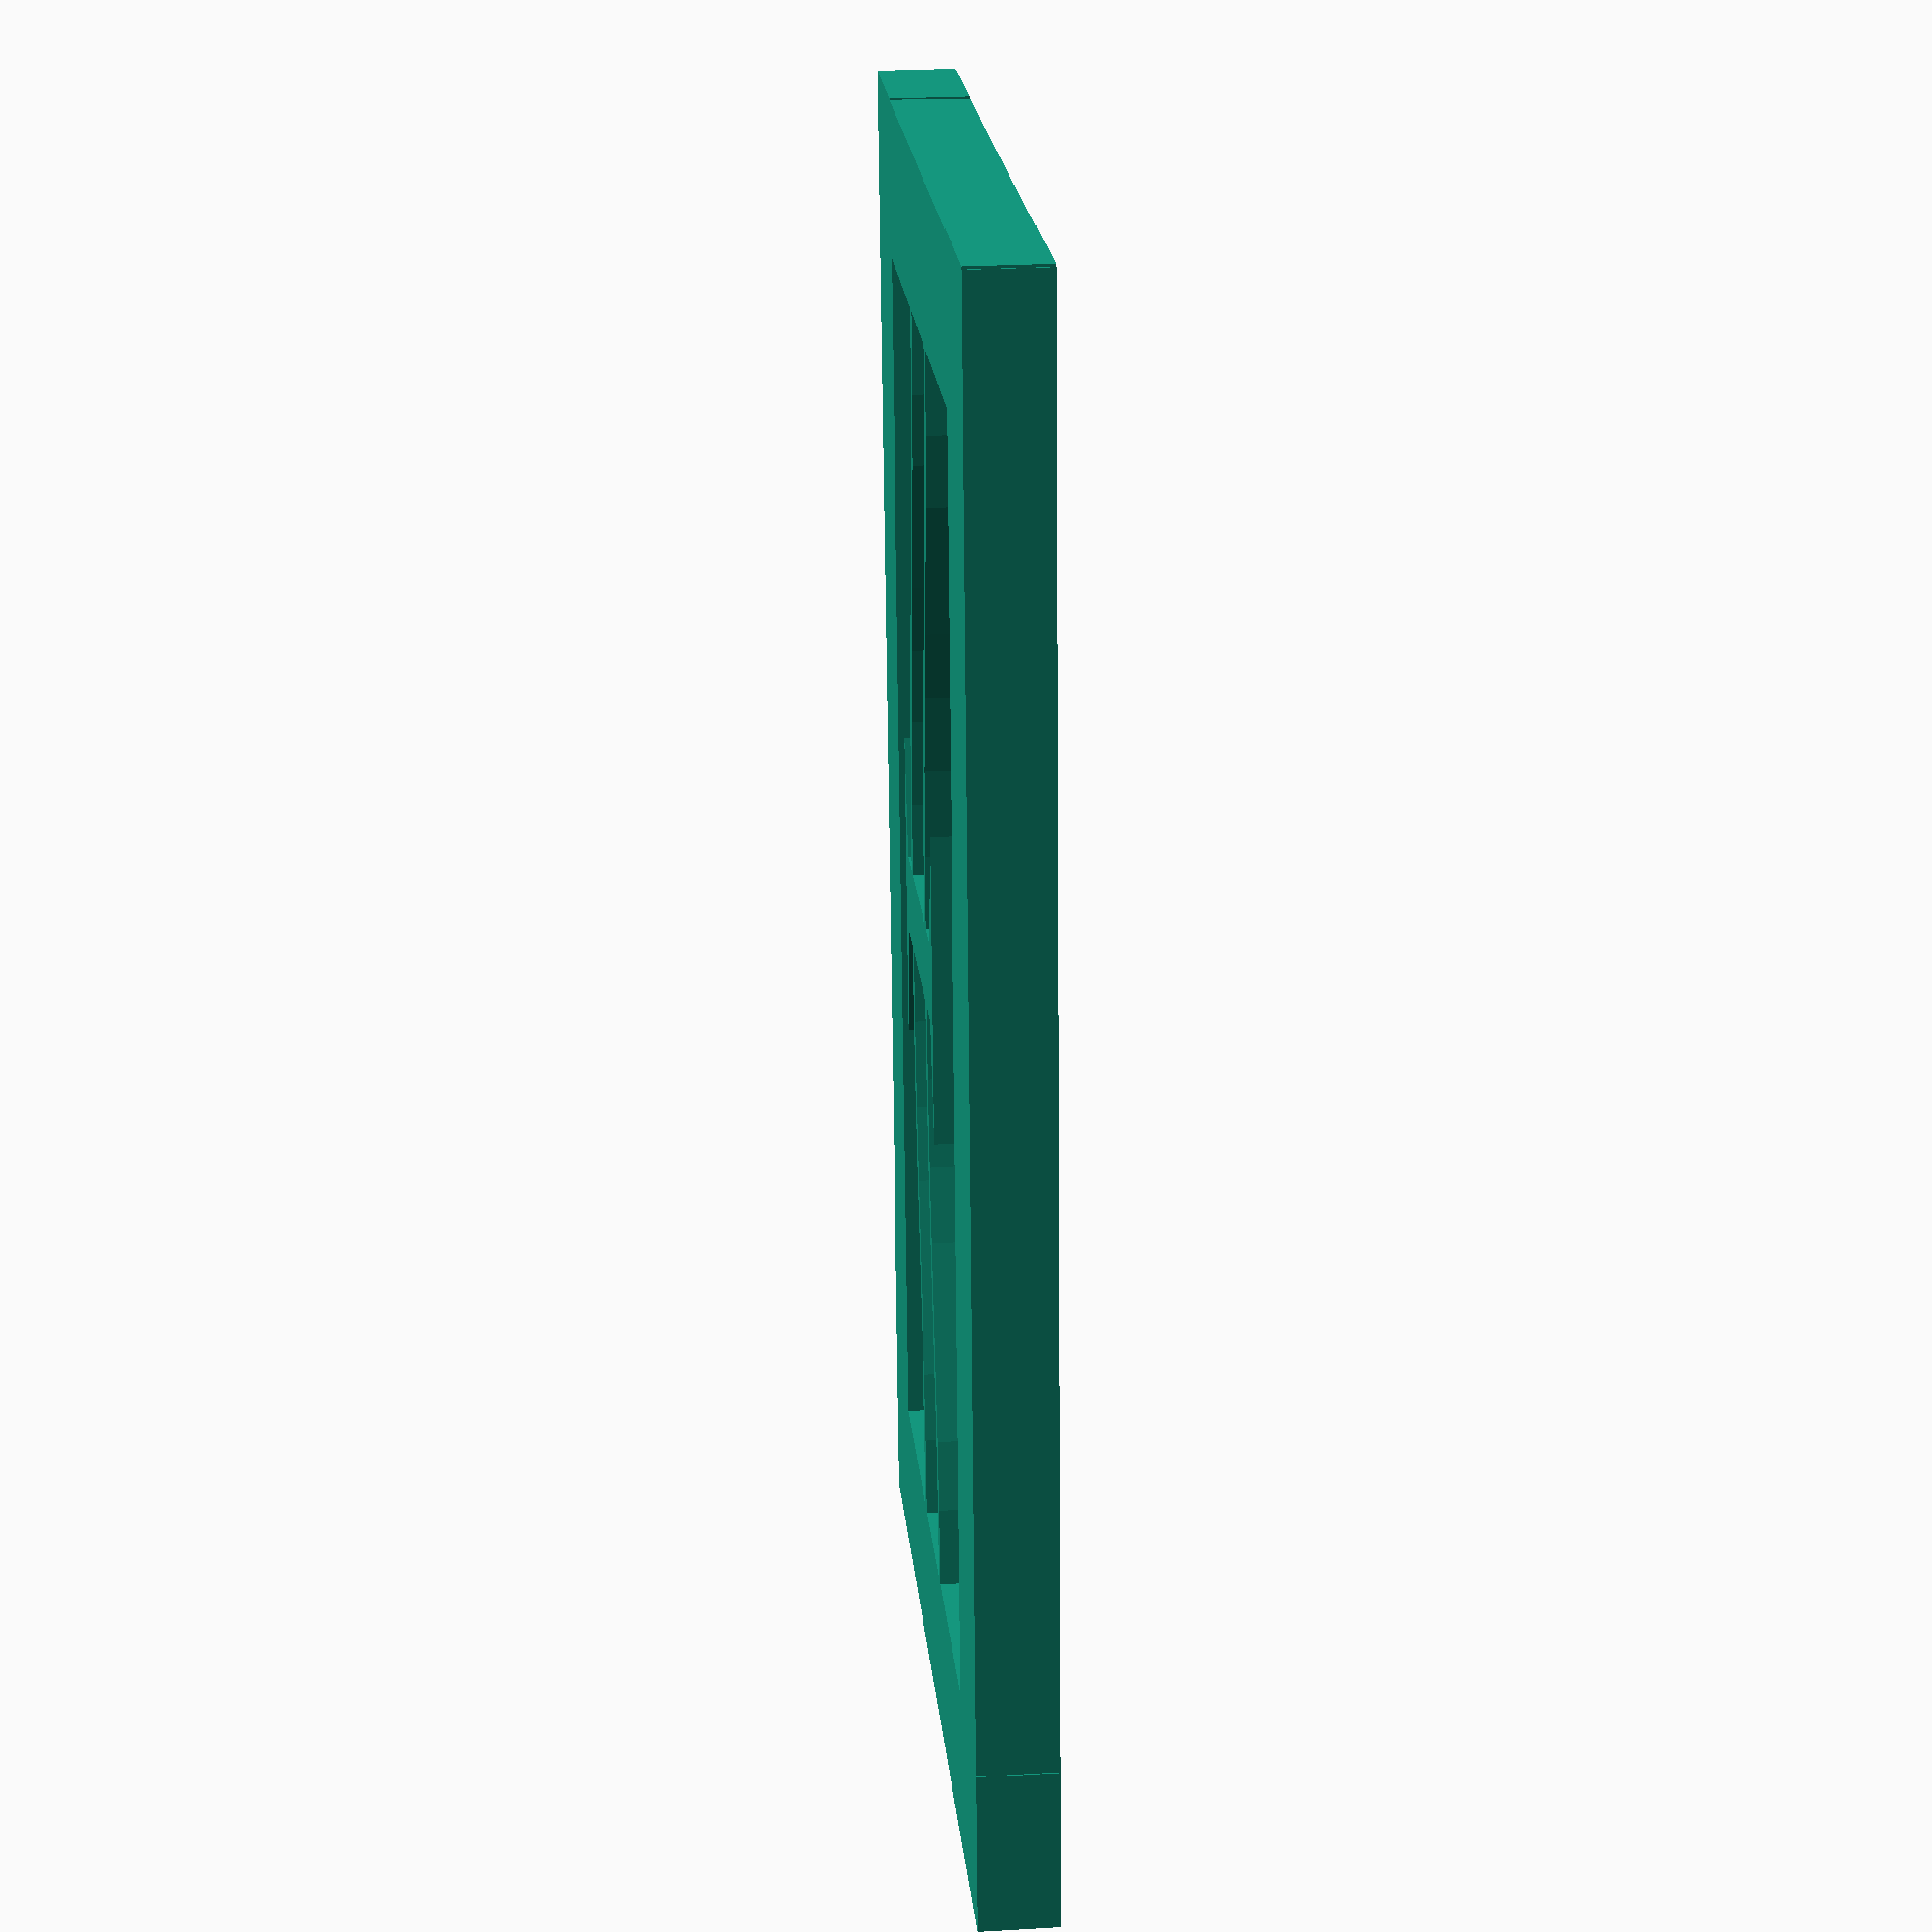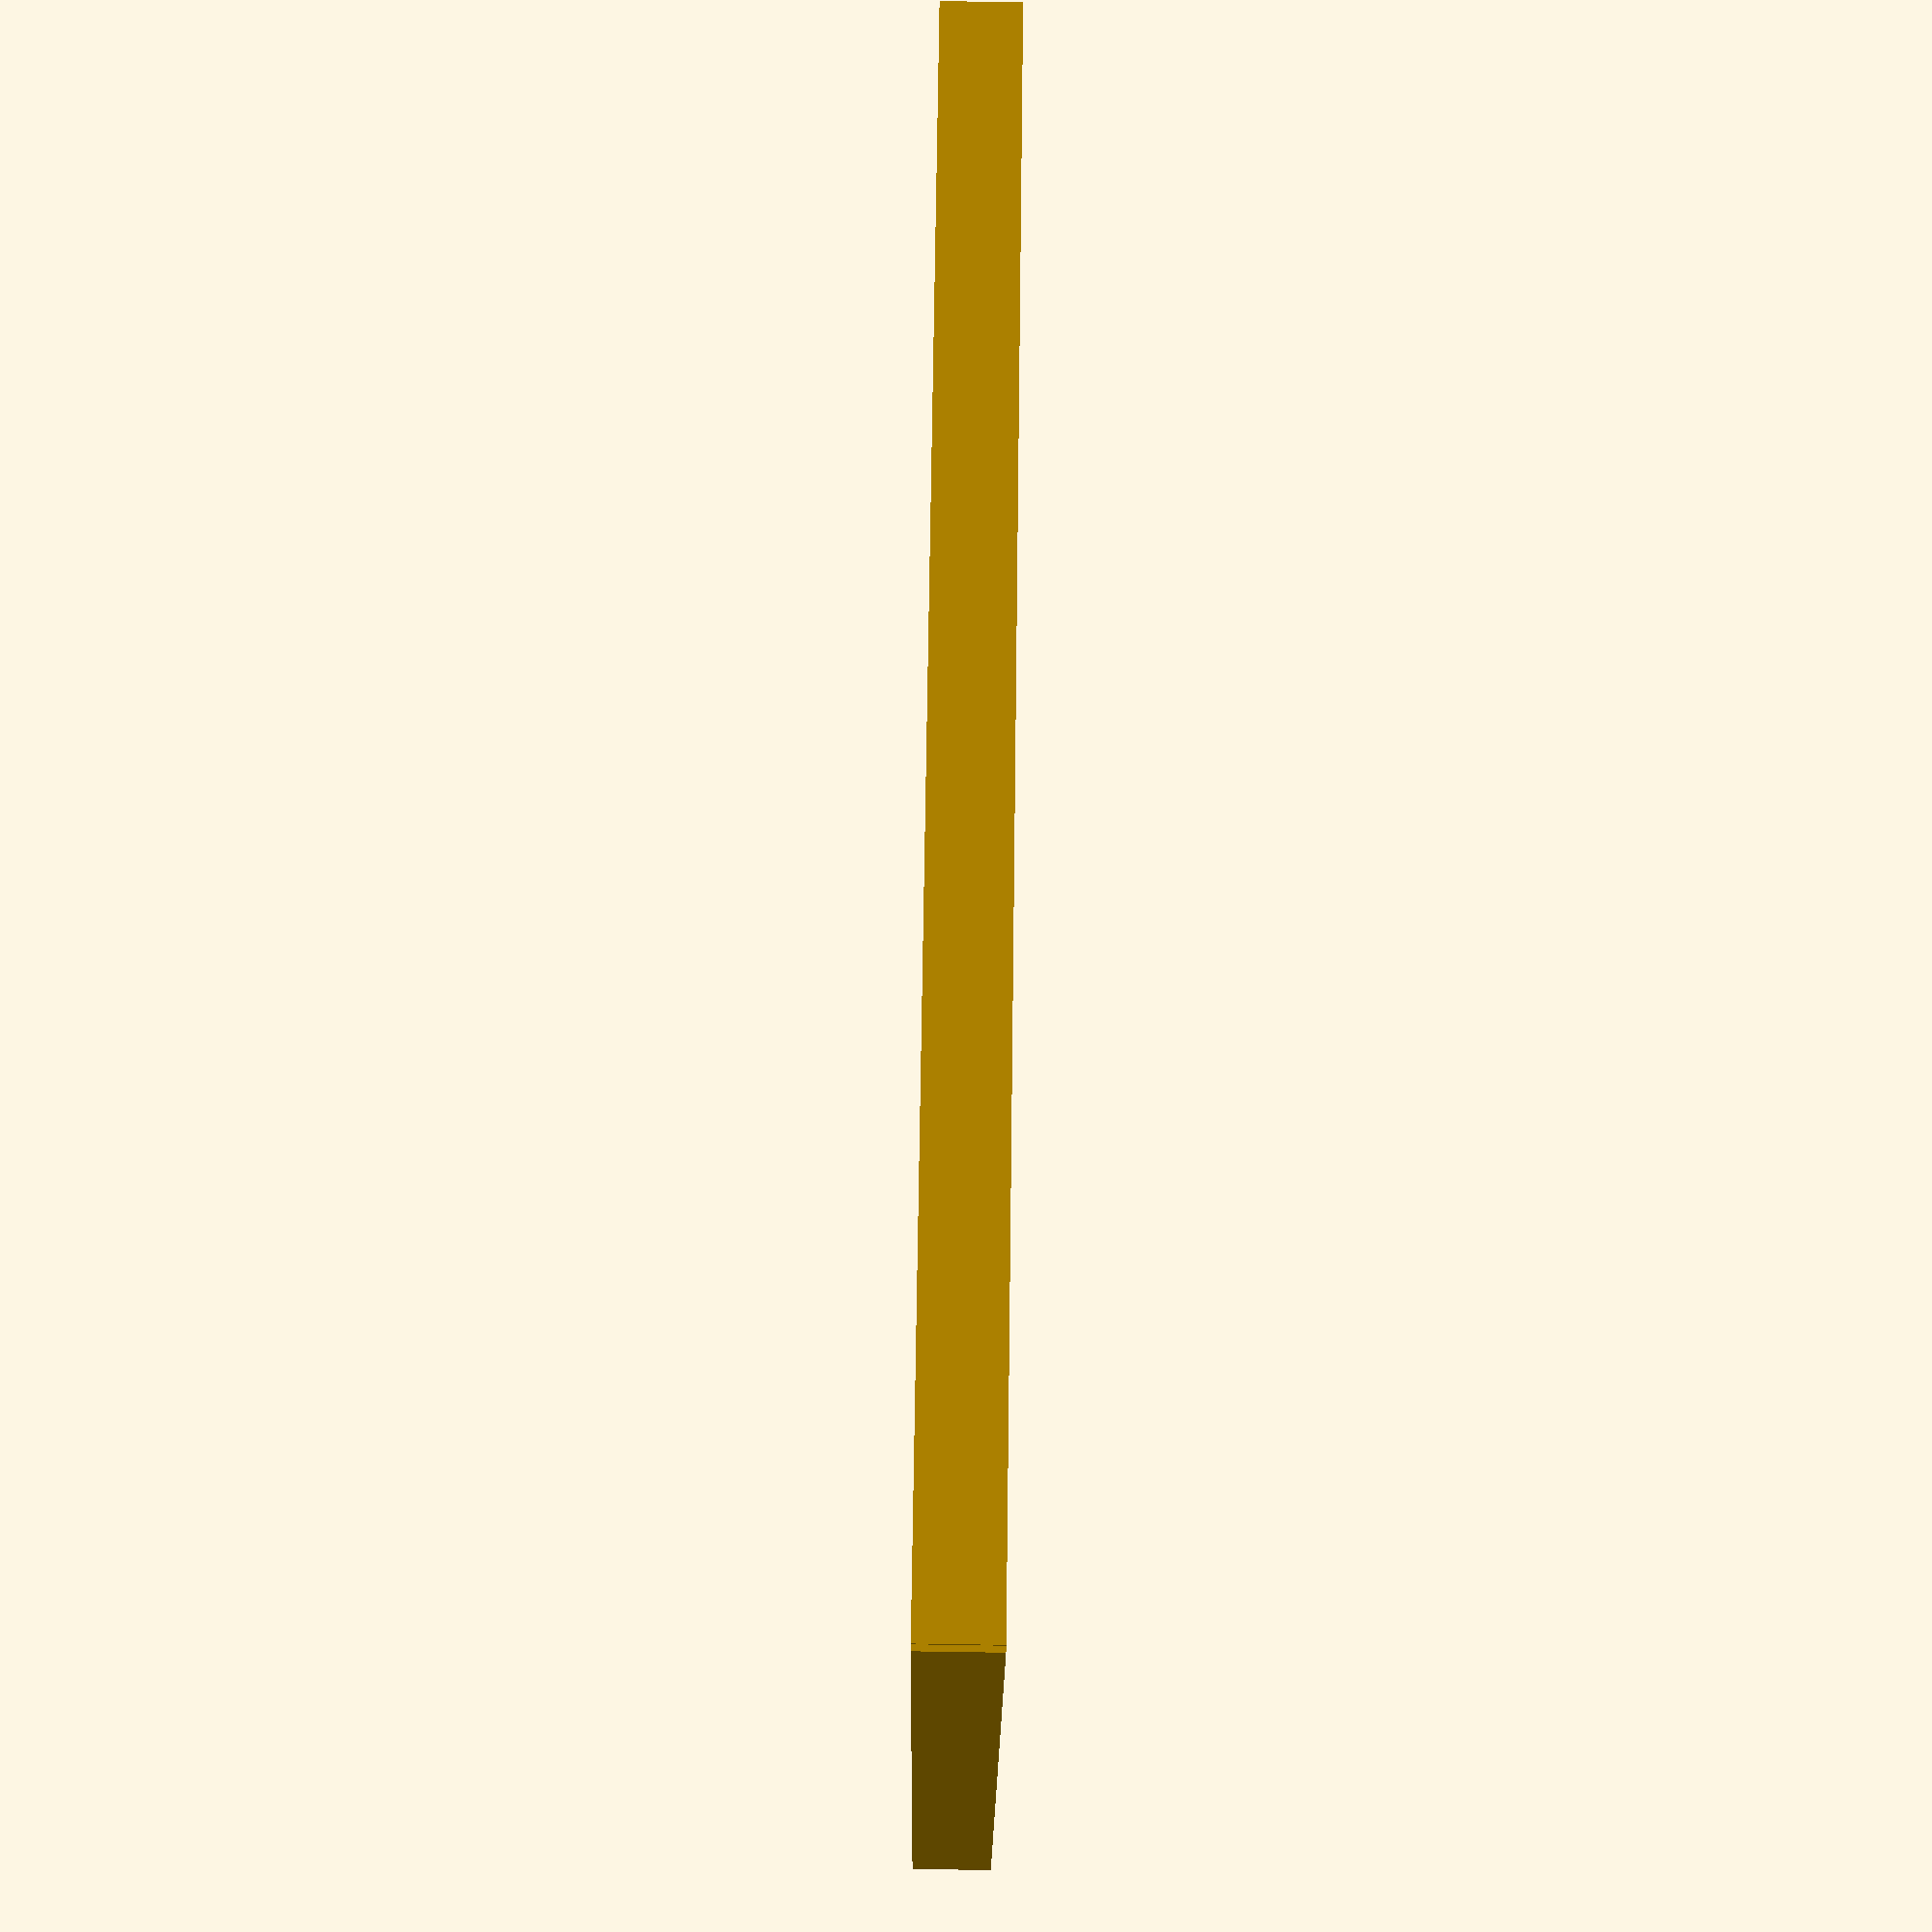
<openscad>
// OpenSCAD file automatically generated by svg2cookiercutter.py
wallHeight = 12;
wallFlareWidth = 3;
wallFlareThickness = 1.5;
minWallWidth = 1;
maxWallWidth = 3;
insideWallFlareWidth = 2;
insideWallFlareThickness = 1.5;
minInsideWallWidth = 1;
maxInsideWallWidth = 3;
featureHeight = 2.5;
minFeatureThickness = 0.1;
maxFeatureThickness = 3;
connectorThickness = 1;
size = 50.192;

module dummy() {}

scale = size/50.192;

module ribbon(points, thickness=1, closed=false) {
    p = closed ? concat(points, [points[0]]) : points;
    
    union() {
        for (i=[1:len(p)-1]) {
            hull() {
                translate(p[i-1]) circle(d=thickness, $fn=8);
                translate(p[i]) circle(d=thickness, $fn=8);
            }
        }
    }
}

module cookieCutter() {

path0=scale*[[0.000,30.000],[-50.000,30.000],[-50.000,25.000],[0.000,25.000],[0.000,30.000]];
render(convexity=10) linear_extrude(height=featureHeight) polygon(points=path0);
path1=scale*[[0.009,4.990],[-50.000,4.990],[-50.000,-0.037],[0.009,-0.037],[0.009,4.990]];
render(convexity=10) linear_extrude(height=featureHeight) polygon(points=path1);
path2=scale*[[-0.071,29.912],[-5.027,29.912],[-5.027,-0.088],[-0.071,-0.088],[-0.071,29.912]];
render(convexity=10) linear_extrude(height=featureHeight) polygon(points=path2);
path3=scale*[[-44.962,29.912],[-50.183,29.912],[-50.183,-0.088],[-44.962,-0.088],[-44.962,29.912]];
render(convexity=10) linear_extrude(height=featureHeight) polygon(points=path3);
path4=scale*[[-20.000,22.442],[-23.722,21.548],[-23.722,13.409],[-20.000,12.515],[-23.722,12.515],[-29.990,12.515],[-26.278,13.409],[-26.278,21.548],[-29.990,22.442],[-20.000,22.442]];
render(convexity=10) linear_extrude(height=featureHeight) polygon(points=path4);
path5=scale*[[-24.758,20.010],[-21.345,19.902],[-18.507,19.619],[-16.089,19.219],[-13.941,18.760],[-9.845,17.900],[-7.592,17.617],[-5.000,17.510]];
render(convexity=10) linear_extrude(height=(featureHeight)) ribbon(path5,thickness=min(maxFeatureThickness,max(0.500,minFeatureThickness)));
path6=scale*[[-25.242,20.010],[-28.655,19.902],[-31.493,19.619],[-33.911,19.219],[-36.059,18.760],[-40.155,17.900],[-42.408,17.617],[-45.000,17.510]];
render(convexity=10) linear_extrude(height=(featureHeight)) ribbon(path6,thickness=min(maxFeatureThickness,max(0.500,minFeatureThickness)));
path7=scale*[[-24.758,14.930],[-21.345,14.822],[-18.507,14.539],[-16.089,14.139],[-13.941,13.680],[-9.845,12.820],[-7.592,12.537],[-5.000,12.430]];
render(convexity=10) linear_extrude(height=(featureHeight)) ribbon(path7,thickness=min(maxFeatureThickness,max(0.500,minFeatureThickness)));
path8=scale*[[-25.242,14.930],[-28.655,14.822],[-31.493,14.539],[-33.911,14.139],[-36.059,13.680],[-40.155,12.820],[-42.408,12.537],[-45.000,12.430]];
render(convexity=10) linear_extrude(height=(featureHeight)) ribbon(path8,thickness=min(maxFeatureThickness,max(0.500,minFeatureThickness)));
}

translate([50.183*scale,0.088*scale,0]) cookieCutter();

</openscad>
<views>
elev=334.1 azim=264.3 roll=84.8 proj=p view=wireframe
elev=78.1 azim=213.2 roll=269.1 proj=p view=wireframe
</views>
